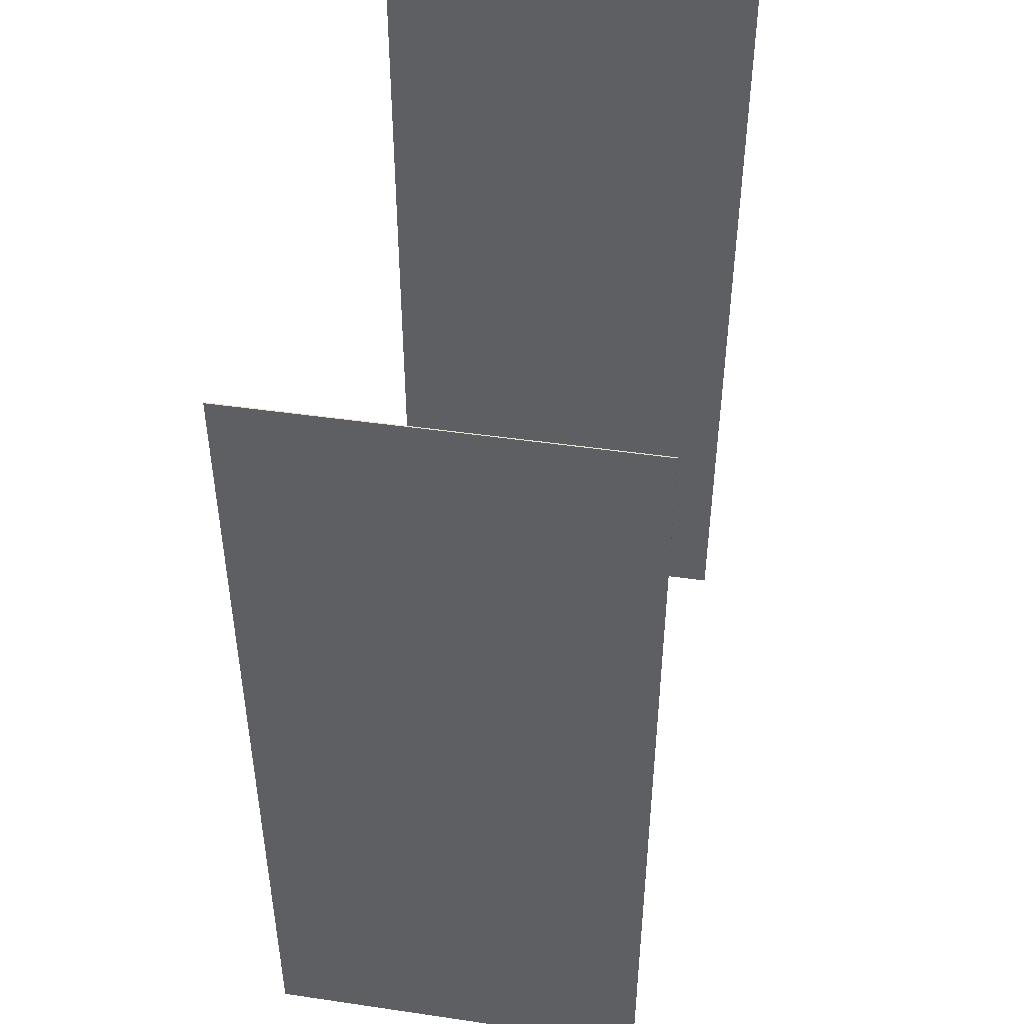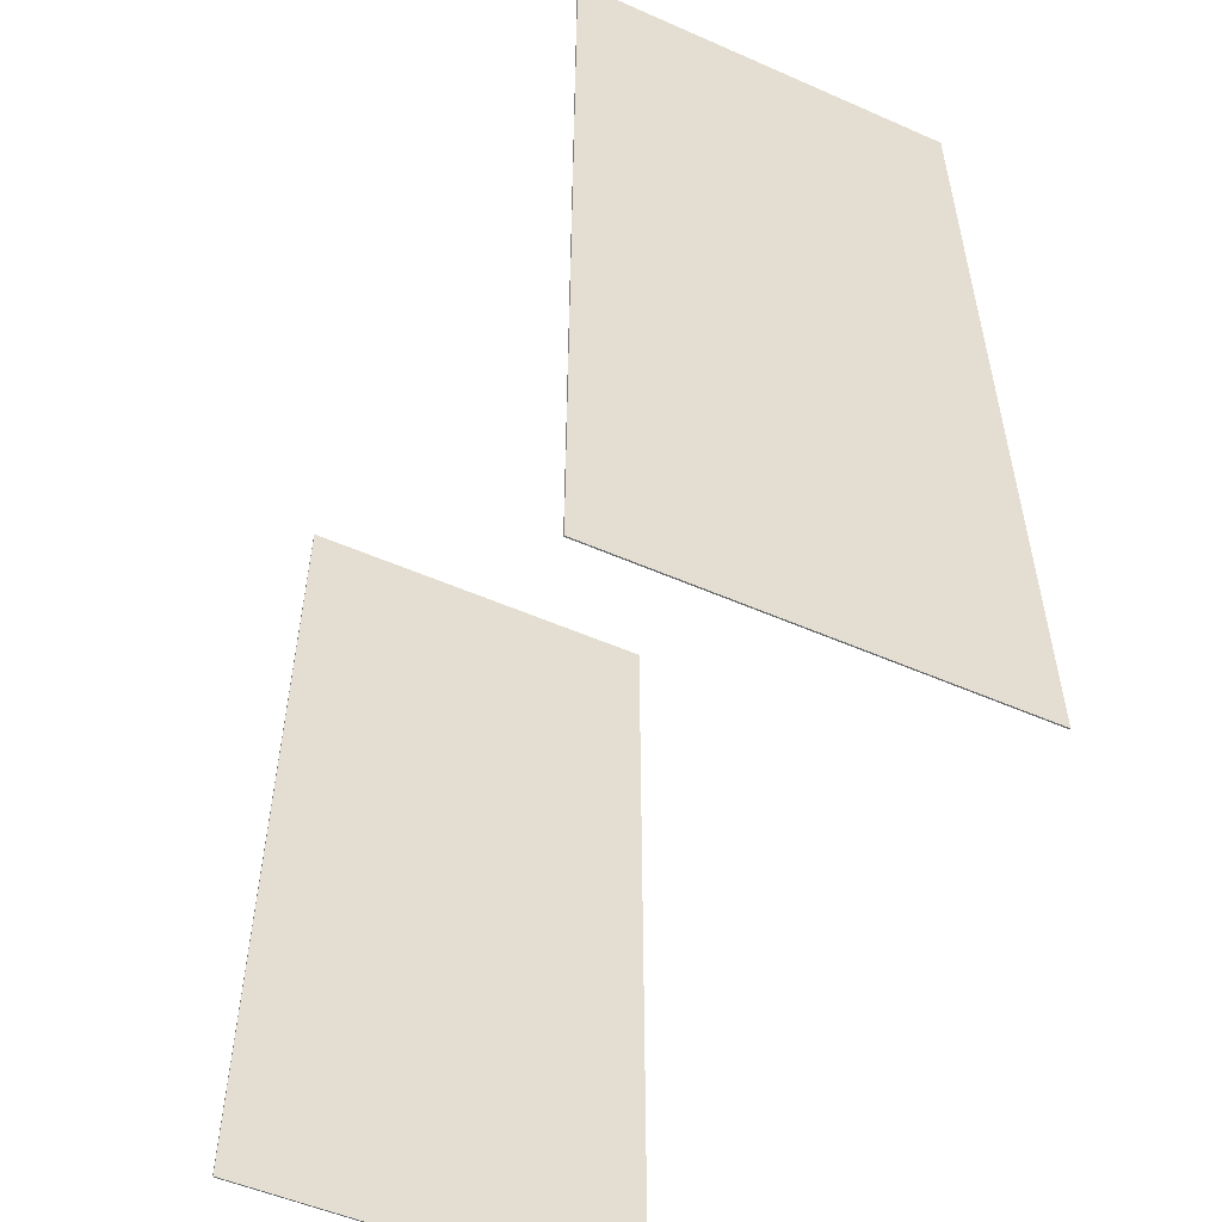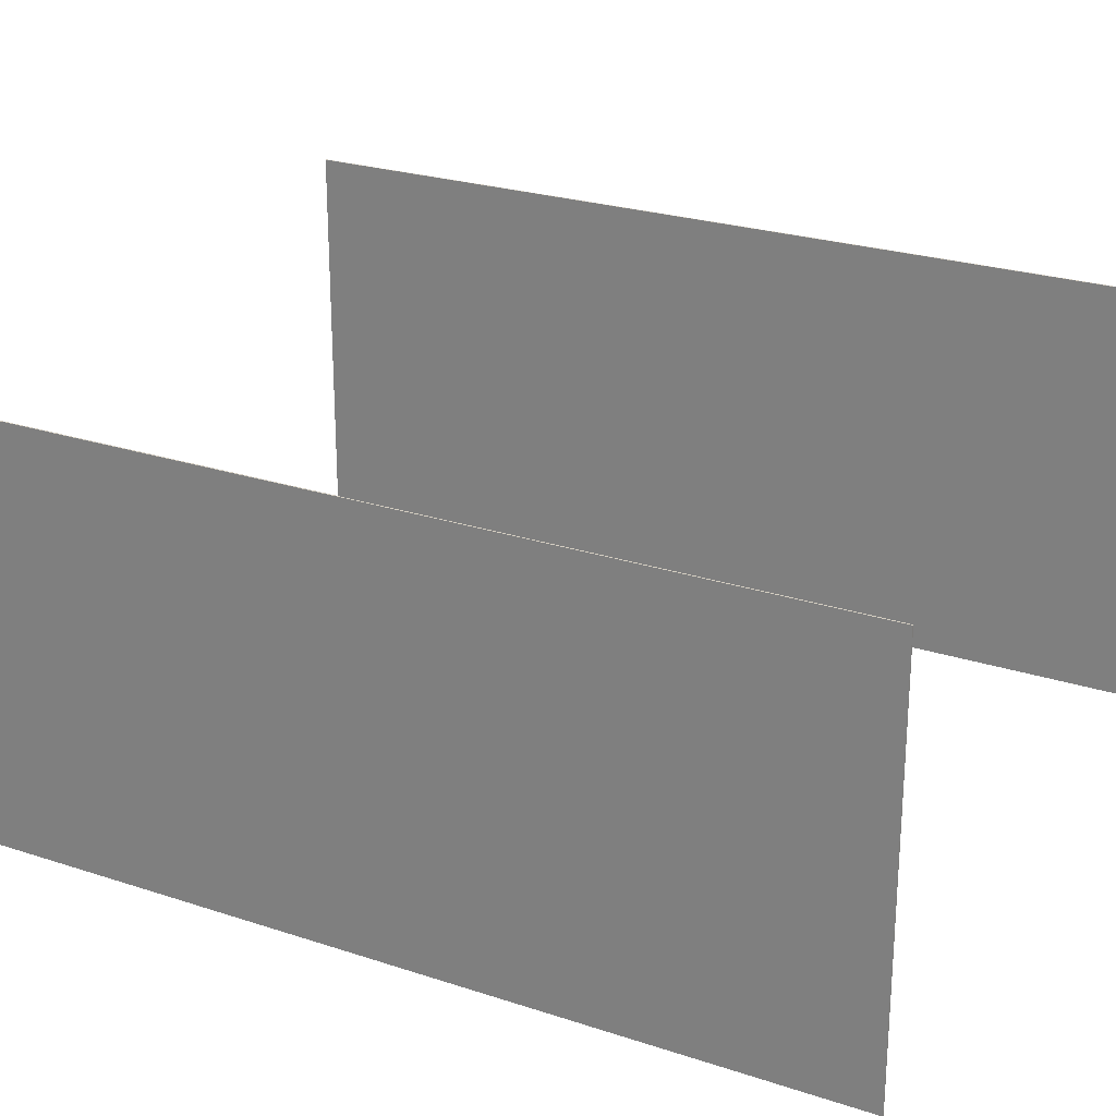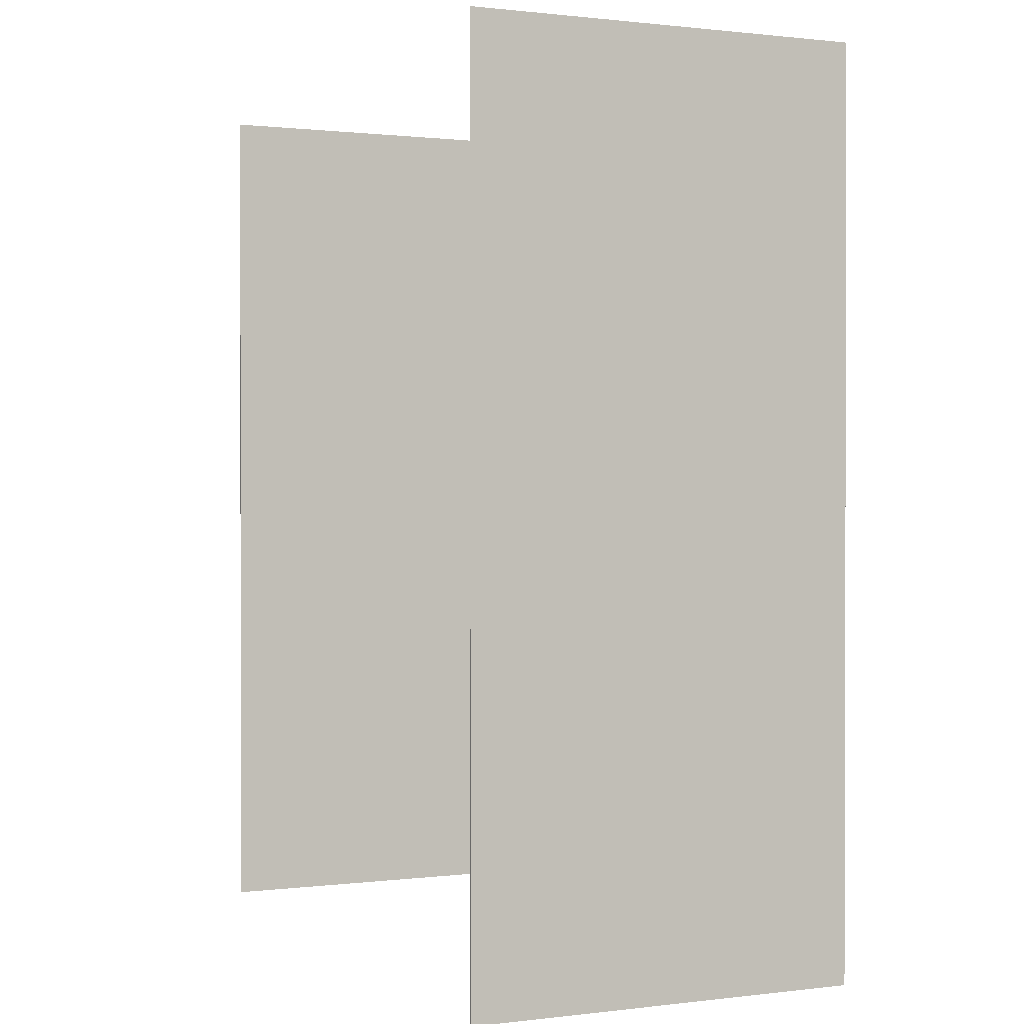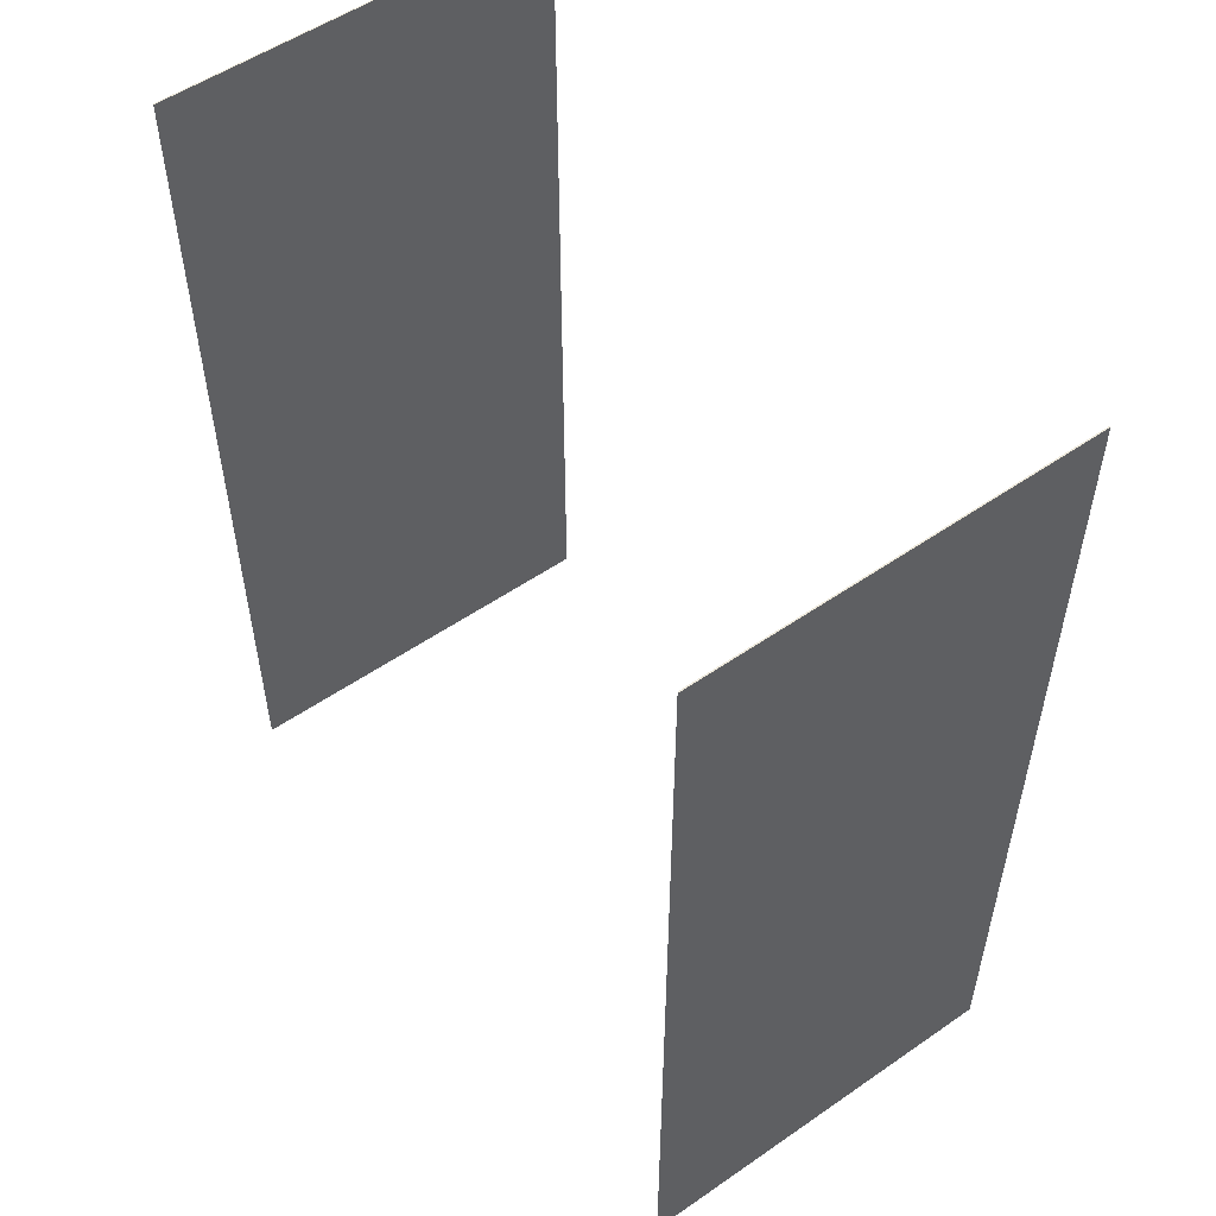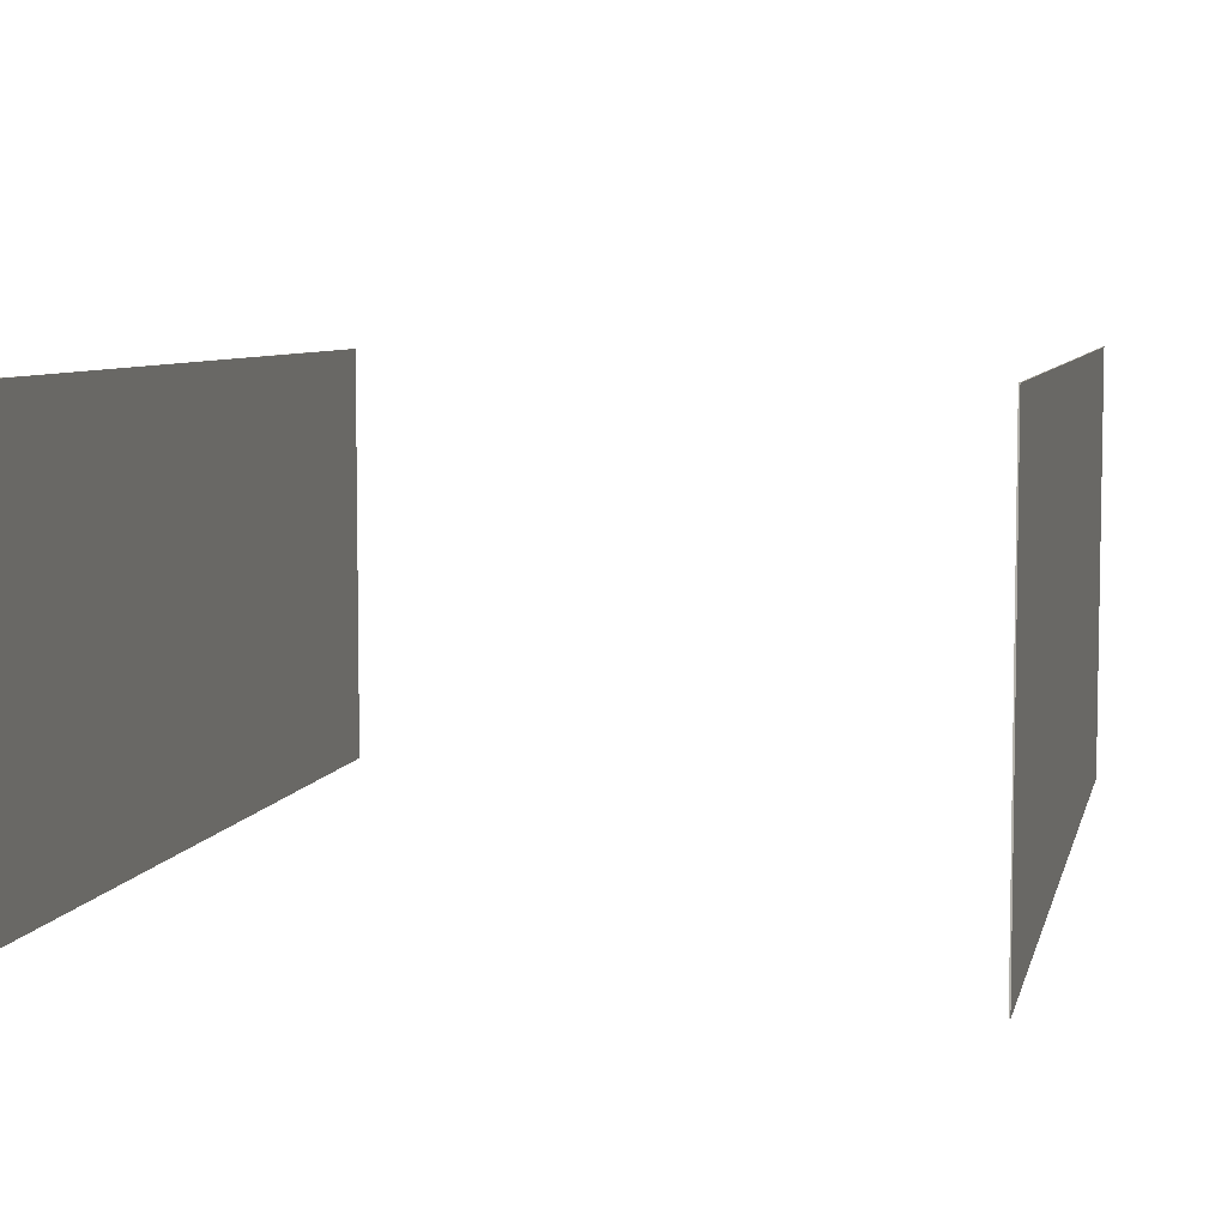
<metadata>
{"format":"obj","ext":"obj","renderer":"f3d","projection":"perspective","resolution":1024,"background":"white","views":[{"elev":46.0,"azim":-80.5,"up":"+Z"},{"elev":-53.2,"azim":64.9,"up":"+Z"},{"elev":24.8,"azim":118.3,"up":"+Y"},{"elev":0.8,"azim":-114.3,"up":"+Z"},{"elev":53.9,"azim":53.7,"up":"+Z"},{"elev":6.5,"azim":-167.6,"up":"+Y"}]}
</metadata>
<code>
v  14.4 0.0997 -7.105
v  14.4 2.603 -7.105
v  14.4 2.603 -12.89
v  14.4 0.0997 -12.89
v  14.4 2.603 -7.105
v  14.4 2.603 -12.89
v  14.4 0.0997 -7.105
v  14.4 0.0997 -12.89
o CritalesGYM
g CritalesGYM
f 1 2 3
f 3 4 1
f 2 5 6
f 6 3 2
f 5 7 8
f 8 6 5
f 7 1 4
f 4 8 7
f 7 5 2
f 2 1 7
f 4 3 6
f 6 8 4
v  9.924 0.1349 -7.103
v  9.924 2.639 -7.103
v  9.924 2.639 -12.89
v  9.924 0.1349 -12.89
v  9.932 2.639 -7.103
v  9.932 2.639 -12.89
v  9.932 0.1349 -7.103
v  9.932 0.1349 -12.89
o PruebaCris2
g PruebaCris2
f 9 10 11
f 11 12 9
f 10 13 14
f 14 11 10
f 13 15 16
f 16 14 13
f 15 9 12
f 12 16 15
f 15 13 10
f 10 9 15
f 12 11 14
f 14 16 12

</code>
